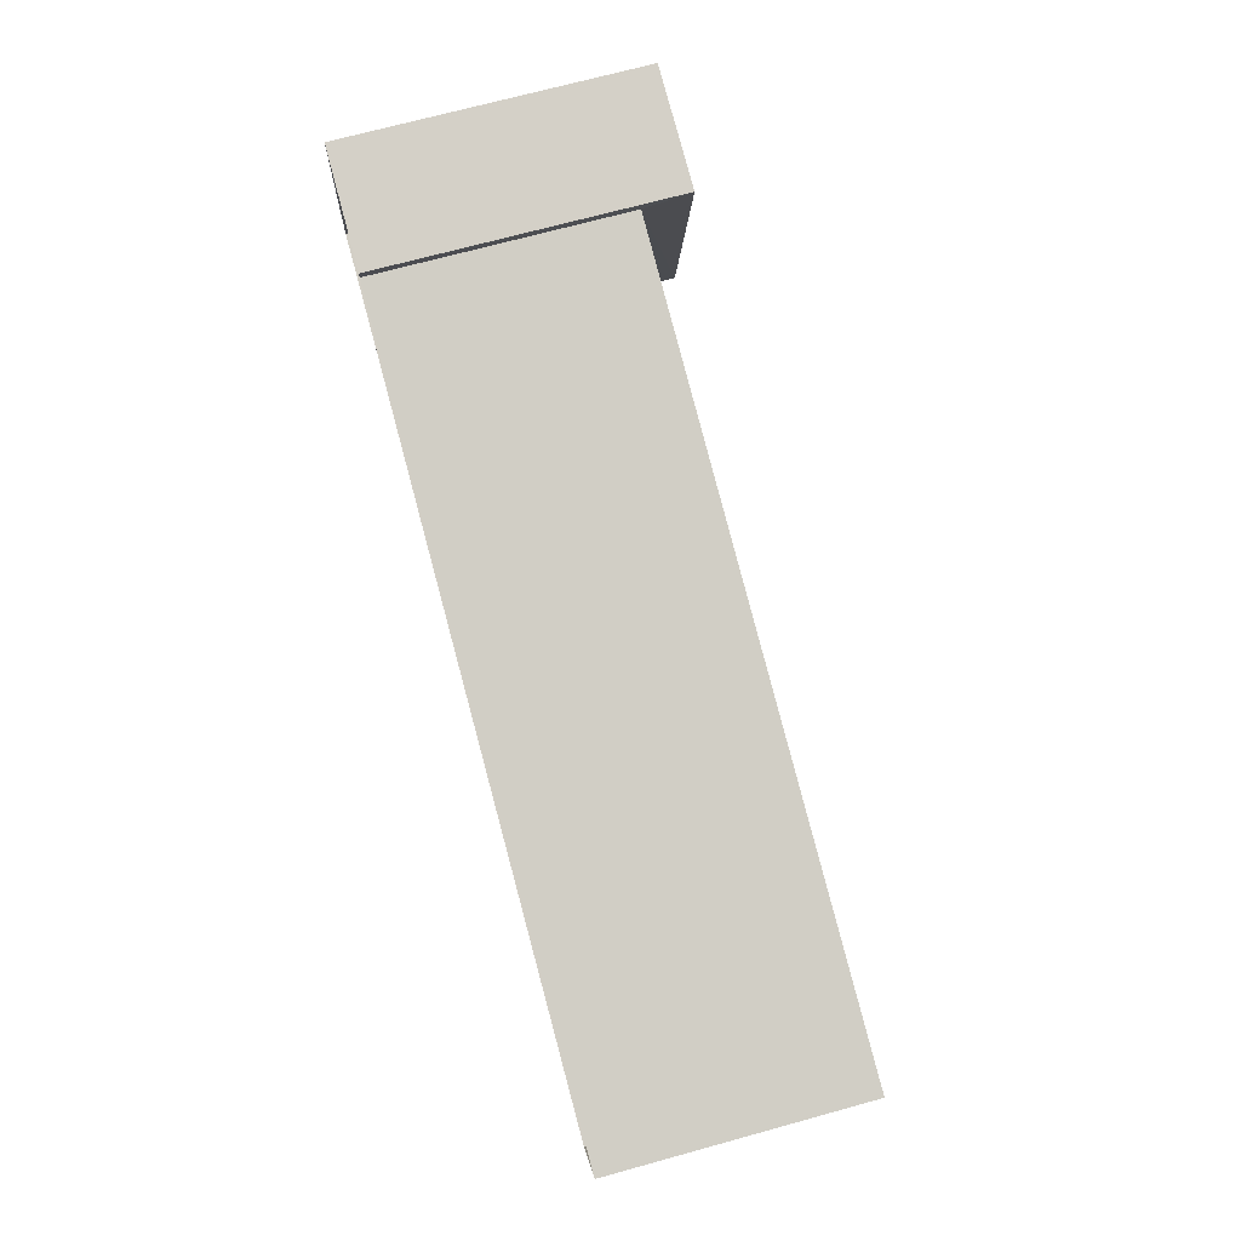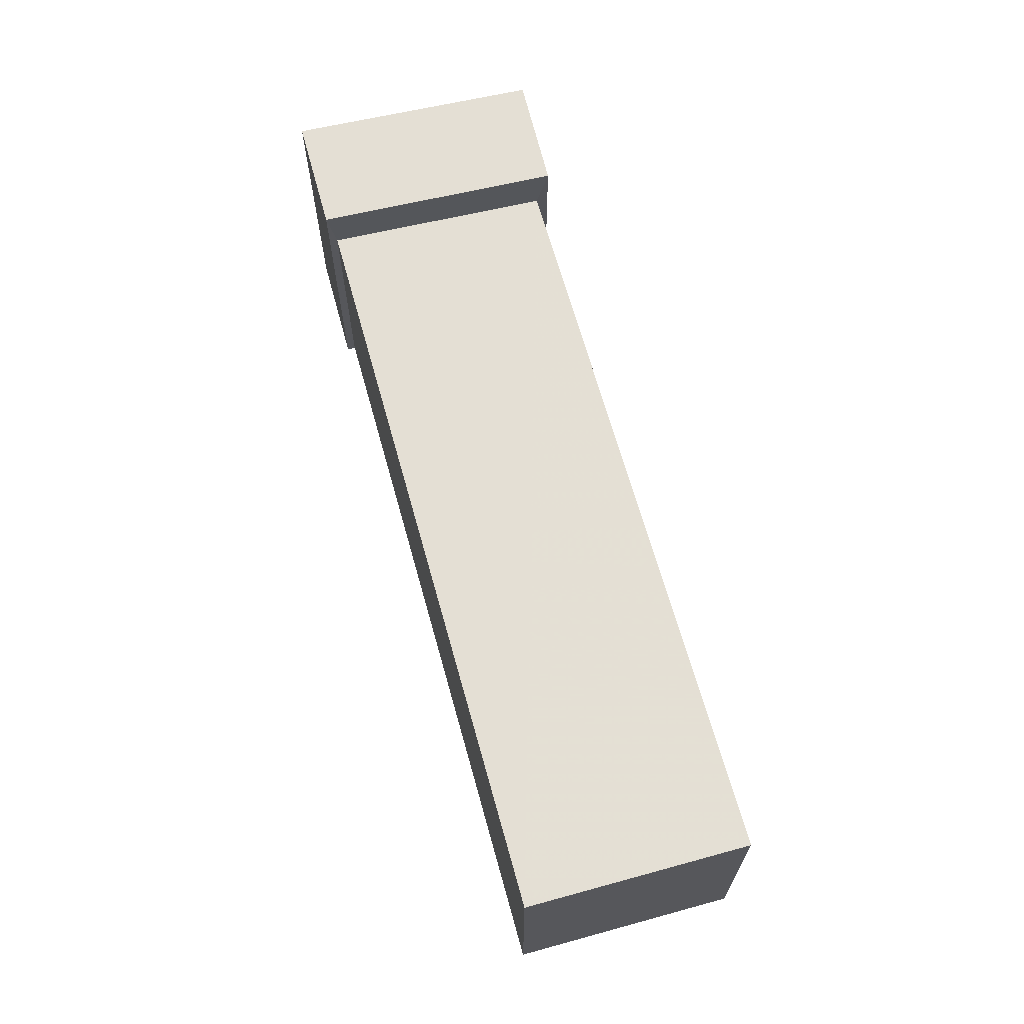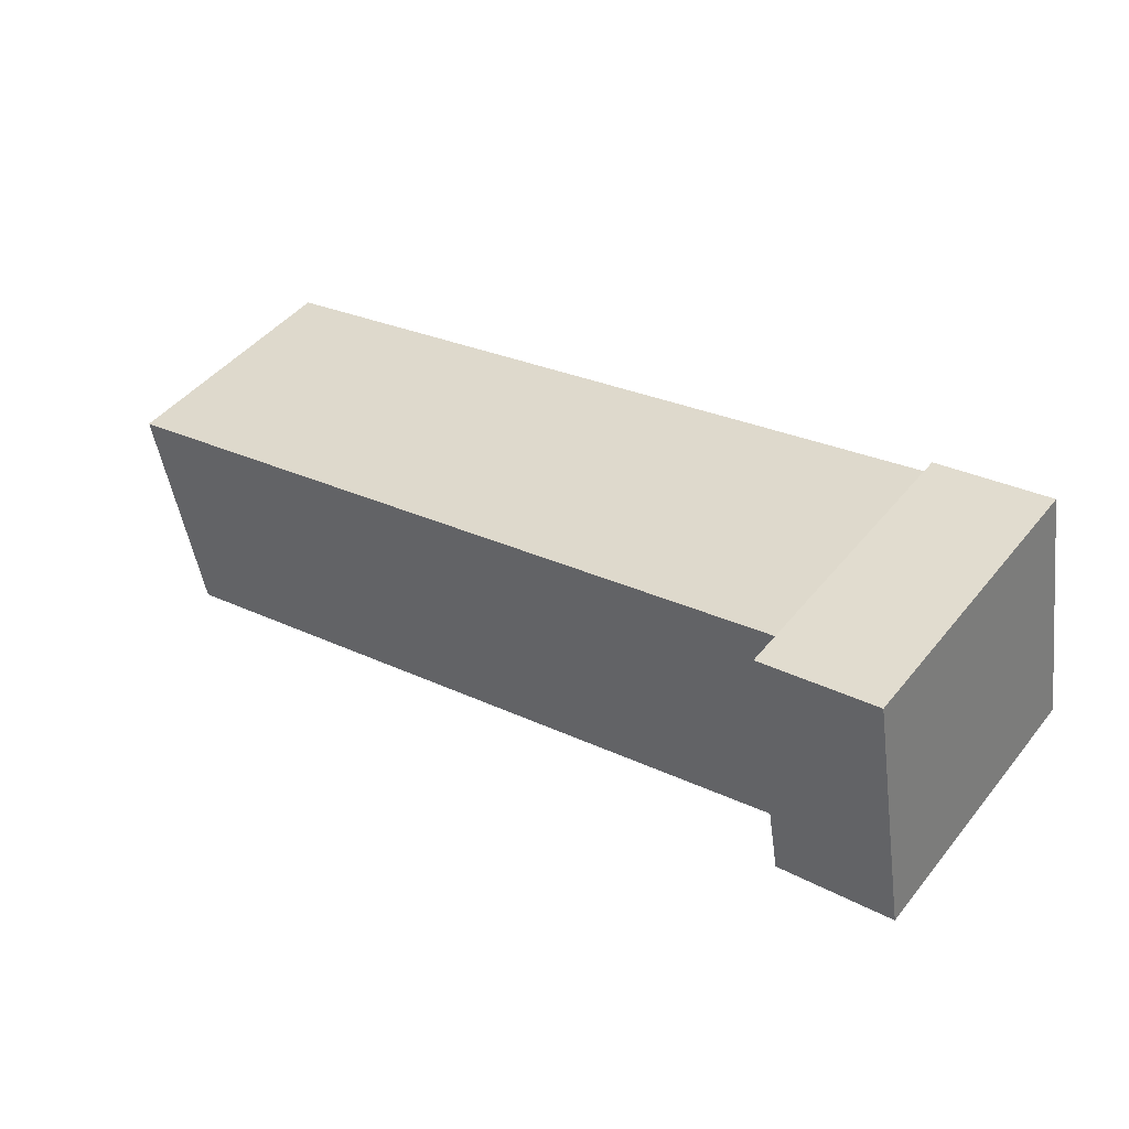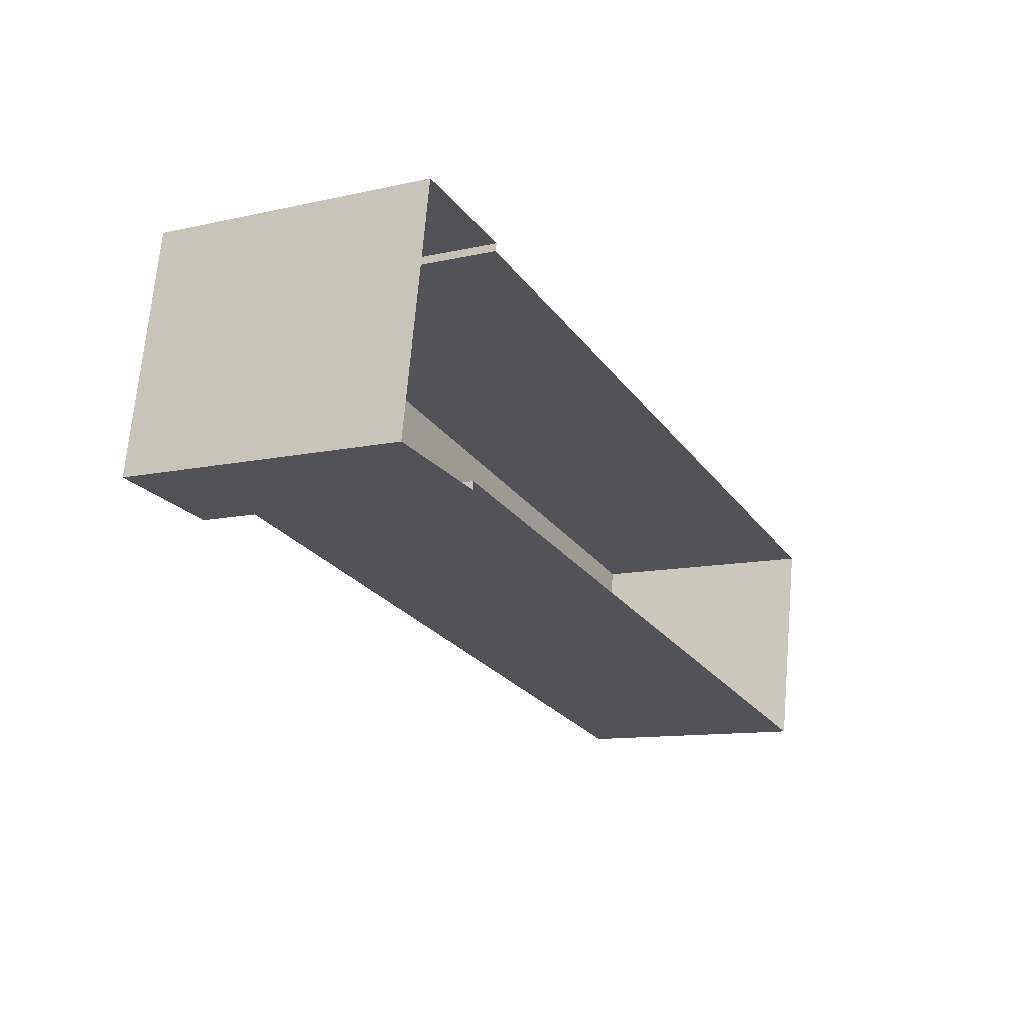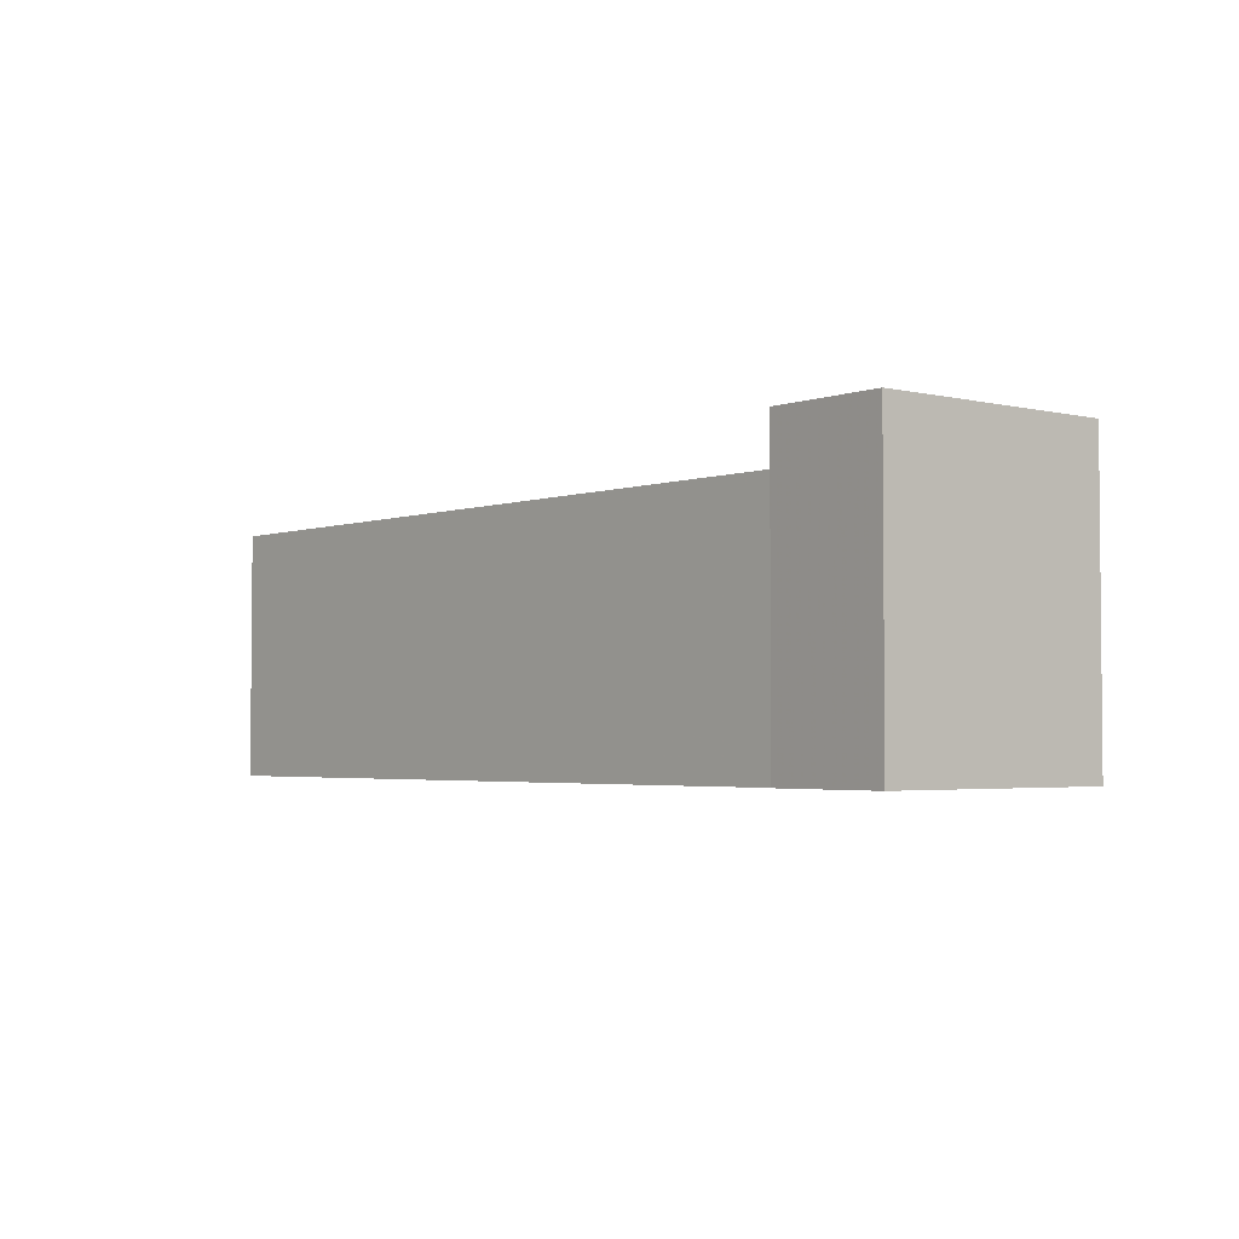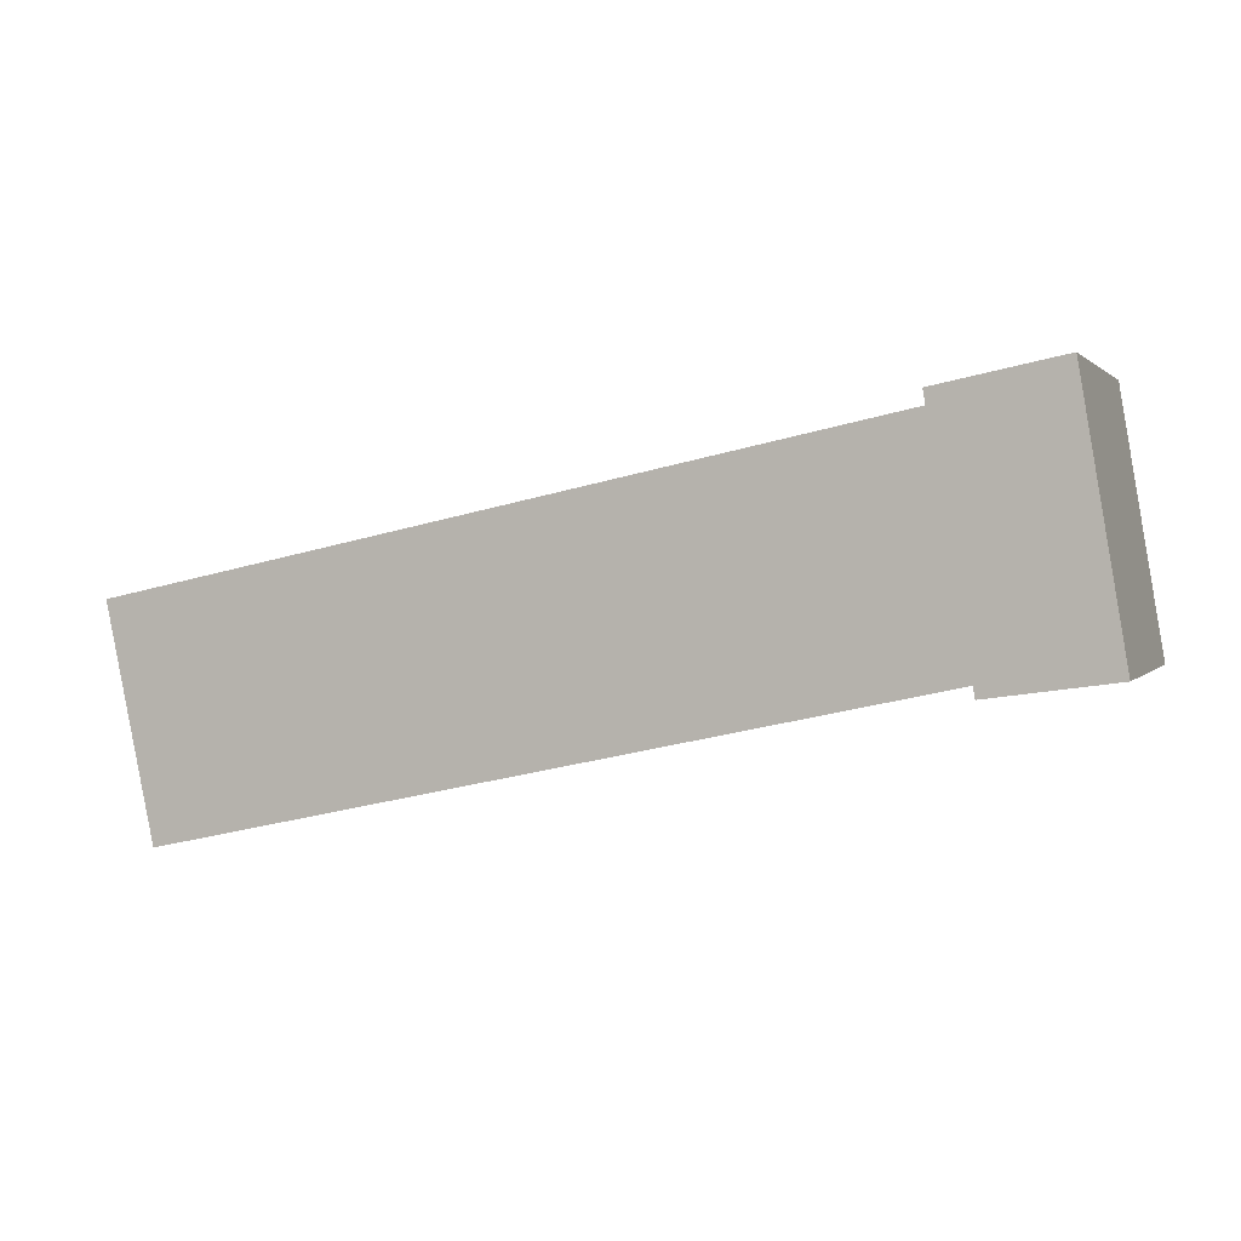
<metadata>
{"format":"obj","ext":"obj","renderer":"f3d","projection":"perspective","resolution":1024,"background":"white","views":[{"elev":72.0,"azim":-105.3,"up":"+Y"},{"elev":66.2,"azim":-93.5,"up":"+Z"},{"elev":45.2,"azim":36.3,"up":"+Y"},{"elev":-12.2,"azim":118.7,"up":"+Y"},{"elev":-3.1,"azim":60.8,"up":"+Z"},{"elev":1.6,"azim":18.5,"up":"+Y"}]}
</metadata>
<code>
v 1.242e+05 7.853e+05 19.07
v 1.242e+05 7.853e+05 19.07
v 1.242e+05 7.853e+05 19.07
v 1.242e+05 7.853e+05 19.07
v 1.242e+05 7.853e+05 19.07
v 1.242e+05 7.853e+05 19.07
v 1.242e+05 7.853e+05 19.07
v 1.242e+05 7.853e+05 19.07
v 1.242e+05 7.853e+05 24.23
v 1.242e+05 7.853e+05 24.23
v 1.242e+05 7.853e+05 24.23
v 1.242e+05 7.853e+05 24.23
v 1.242e+05 7.853e+05 23.41
v 1.242e+05 7.853e+05 23.41
v 1.242e+05 7.853e+05 23.41
v 1.242e+05 7.853e+05 23.41
f 1 2 3
f 4 3 5
f 5 6 7
f 6 8 7
f 3 2 6
f 3 6 5
f 9 10 11
f 12 9 11
f 13 14 15
f 13 16 14
f 10 7 8
f 11 10 8
f 10 5 7
f 10 9 5
f 9 4 5
f 9 12 4
f 16 8 6
f 8 16 11
f 11 16 12
f 4 13 3
f 12 13 4
f 16 13 12
f 14 2 1
f 15 14 1
f 16 2 14
f 16 6 2
f 13 15 1
f 3 13 1

</code>
